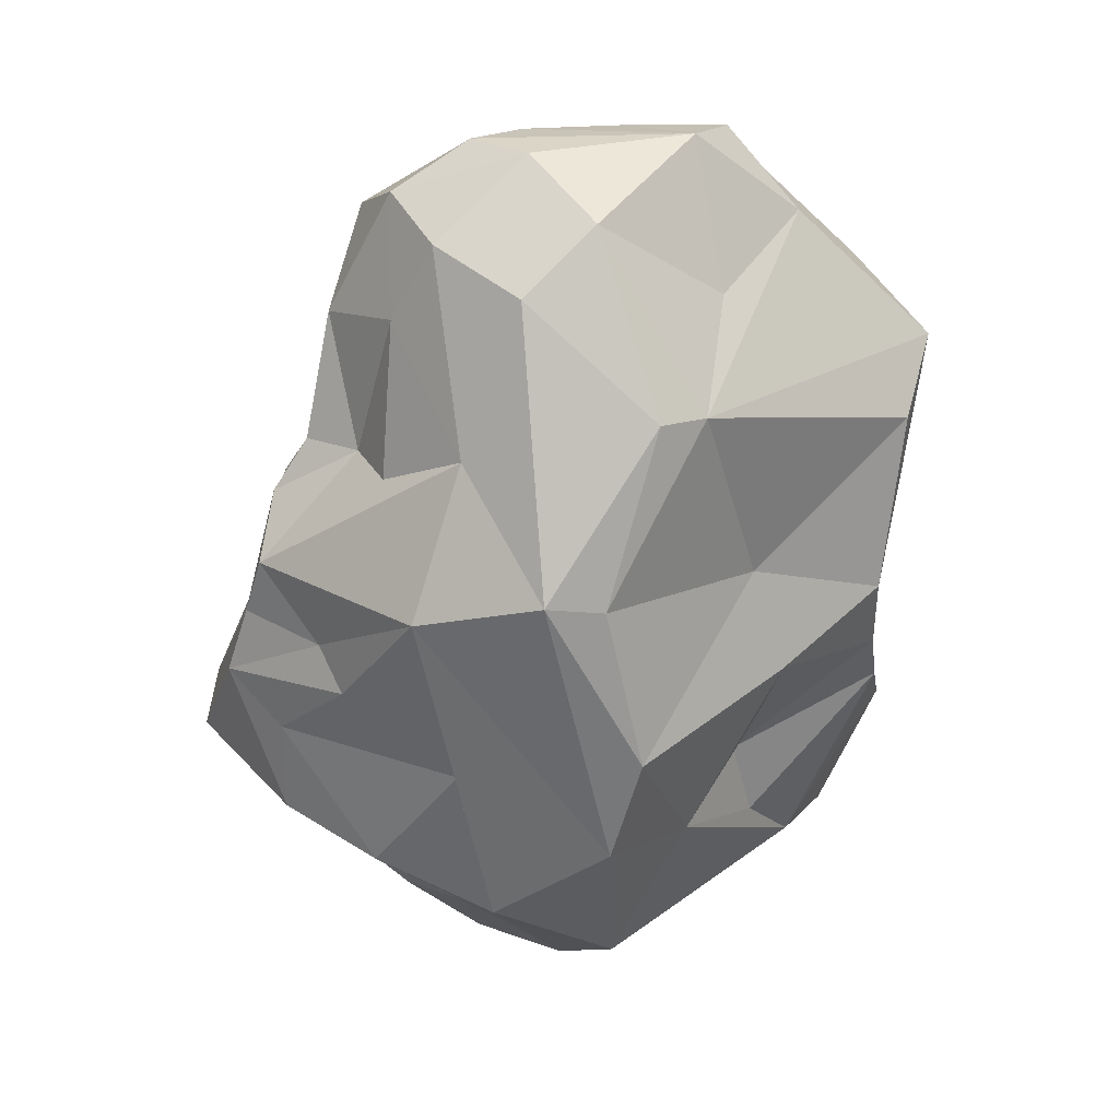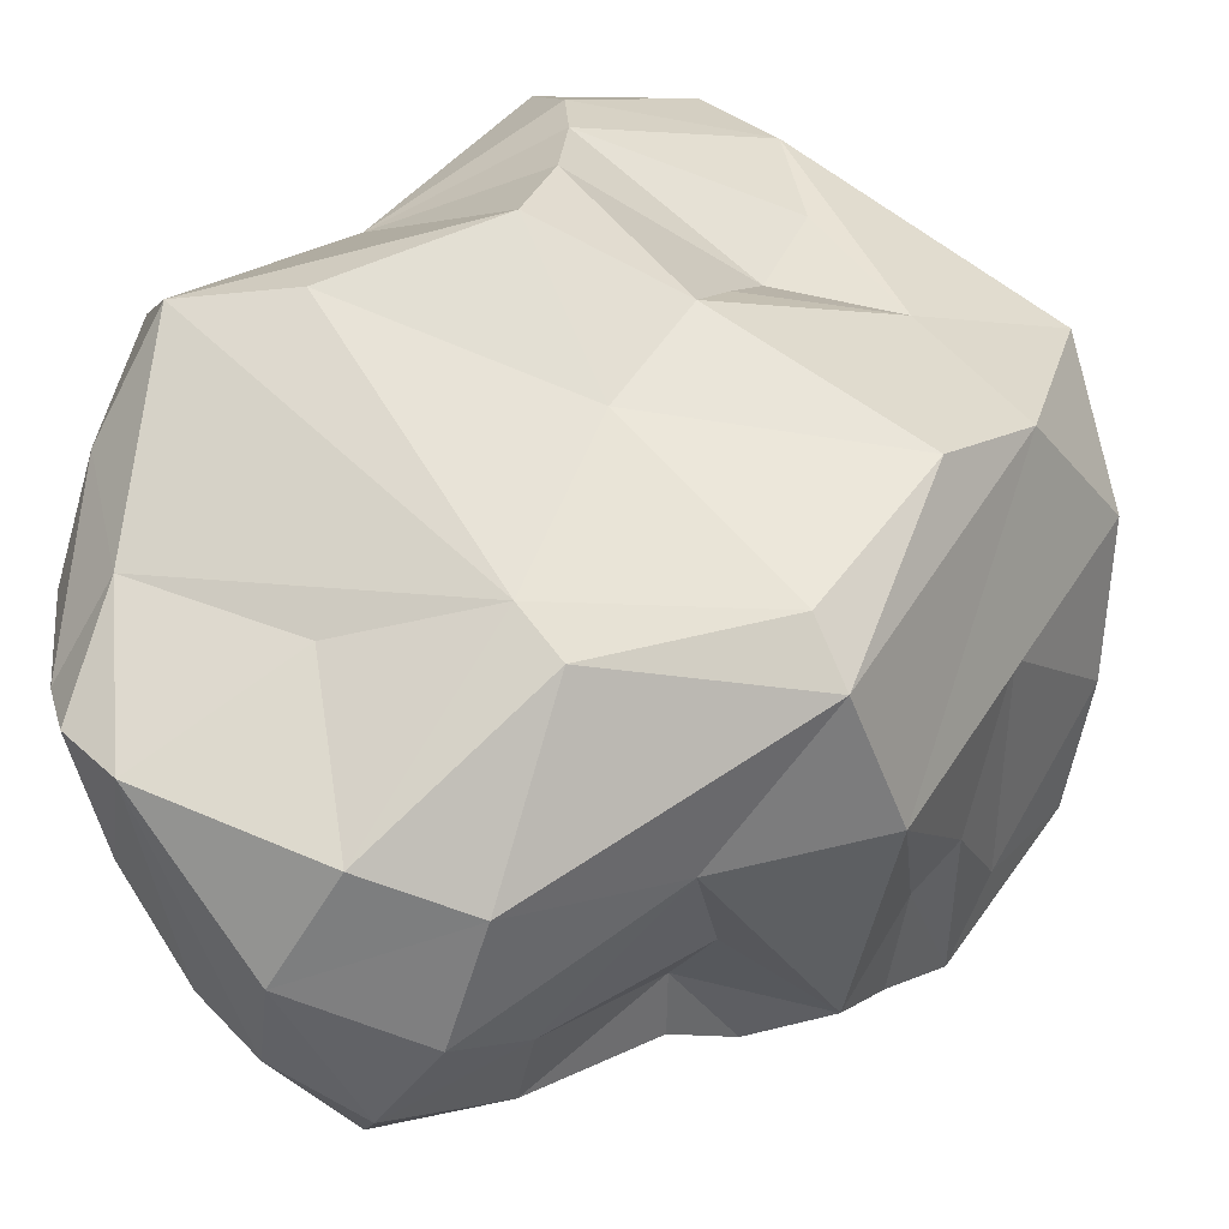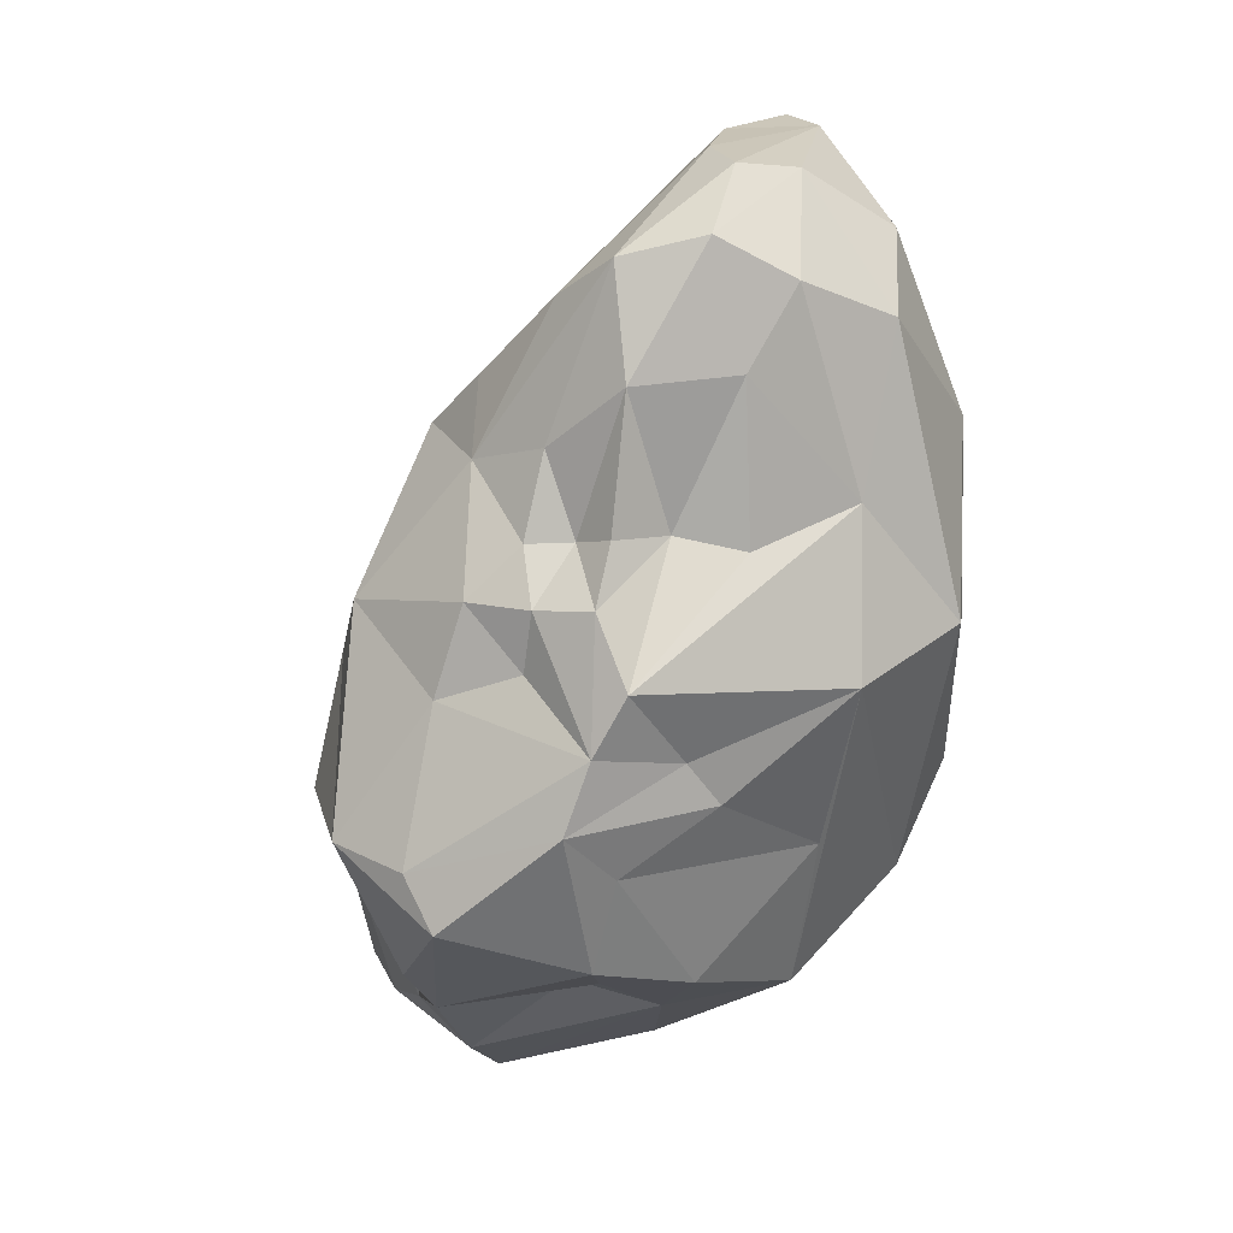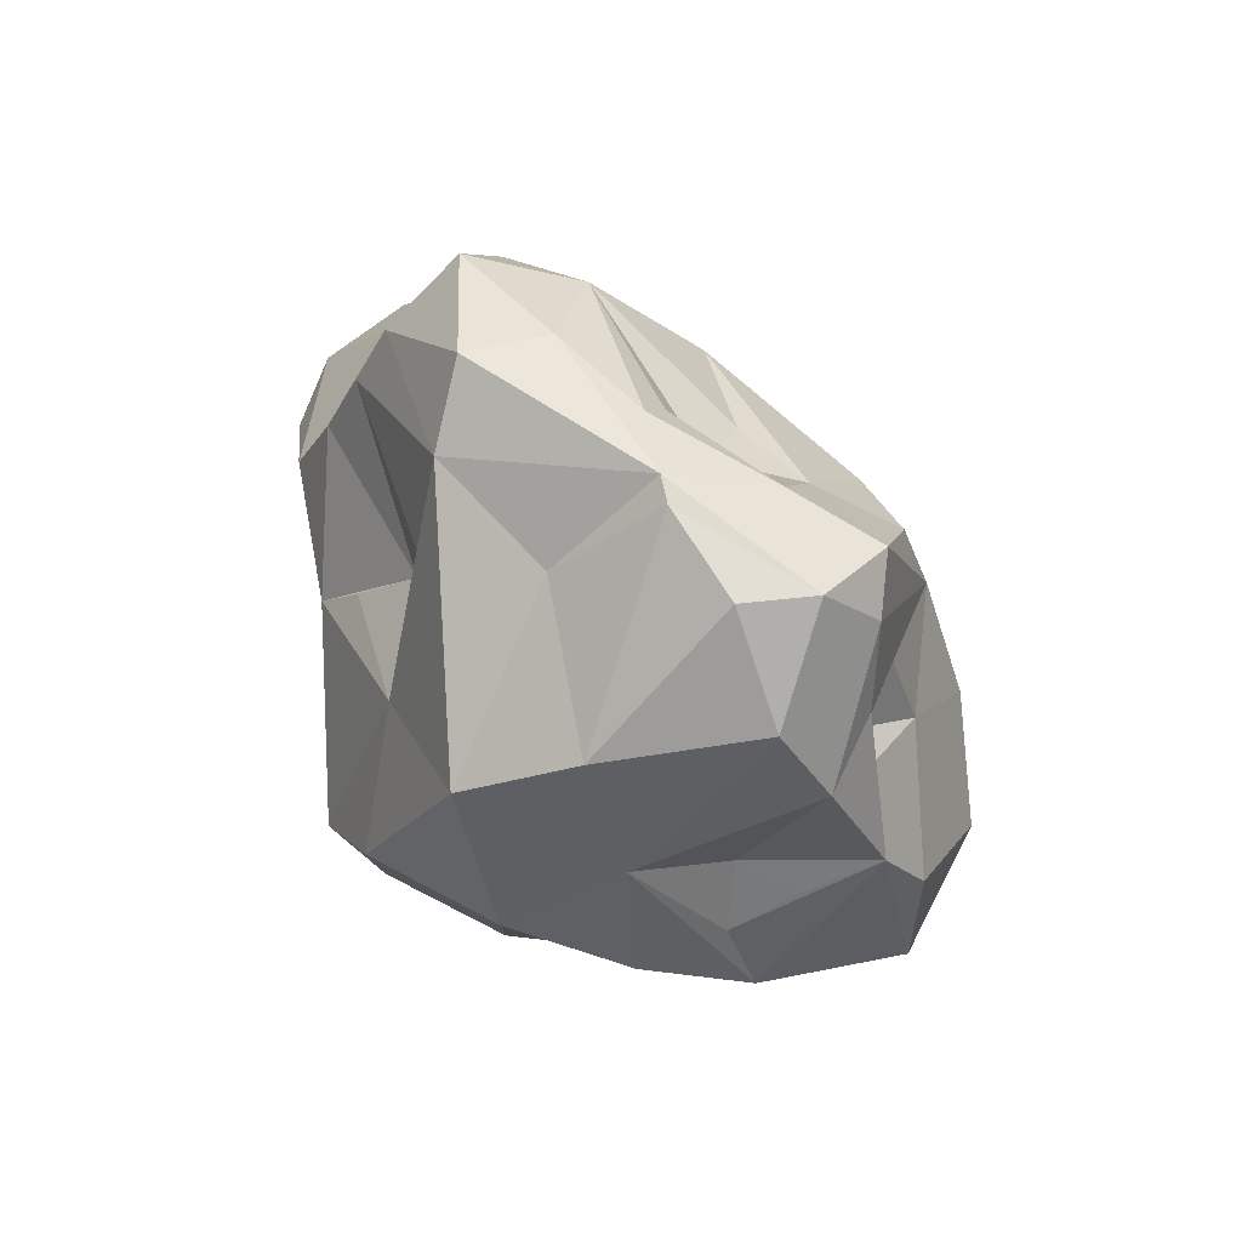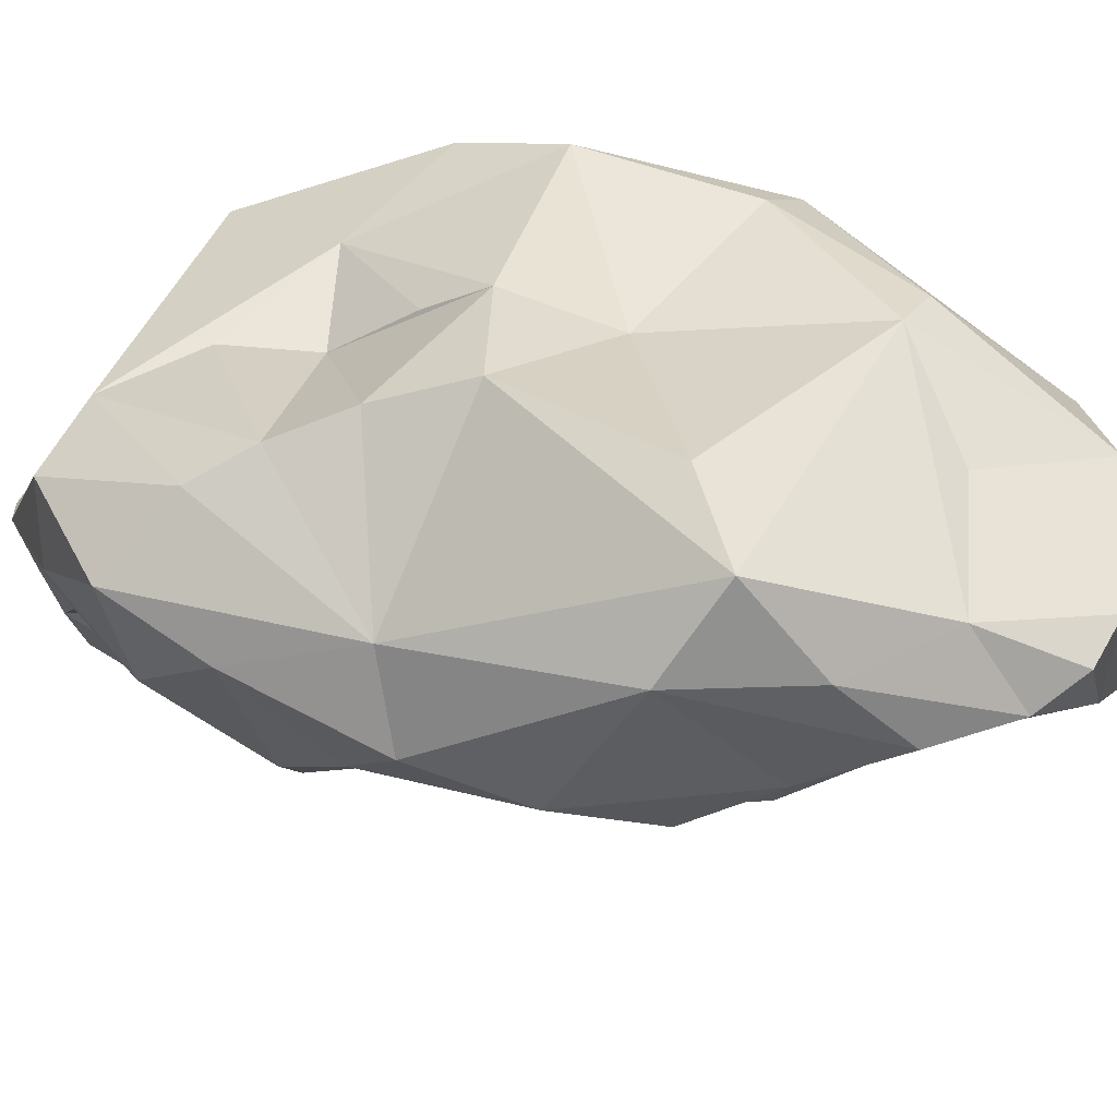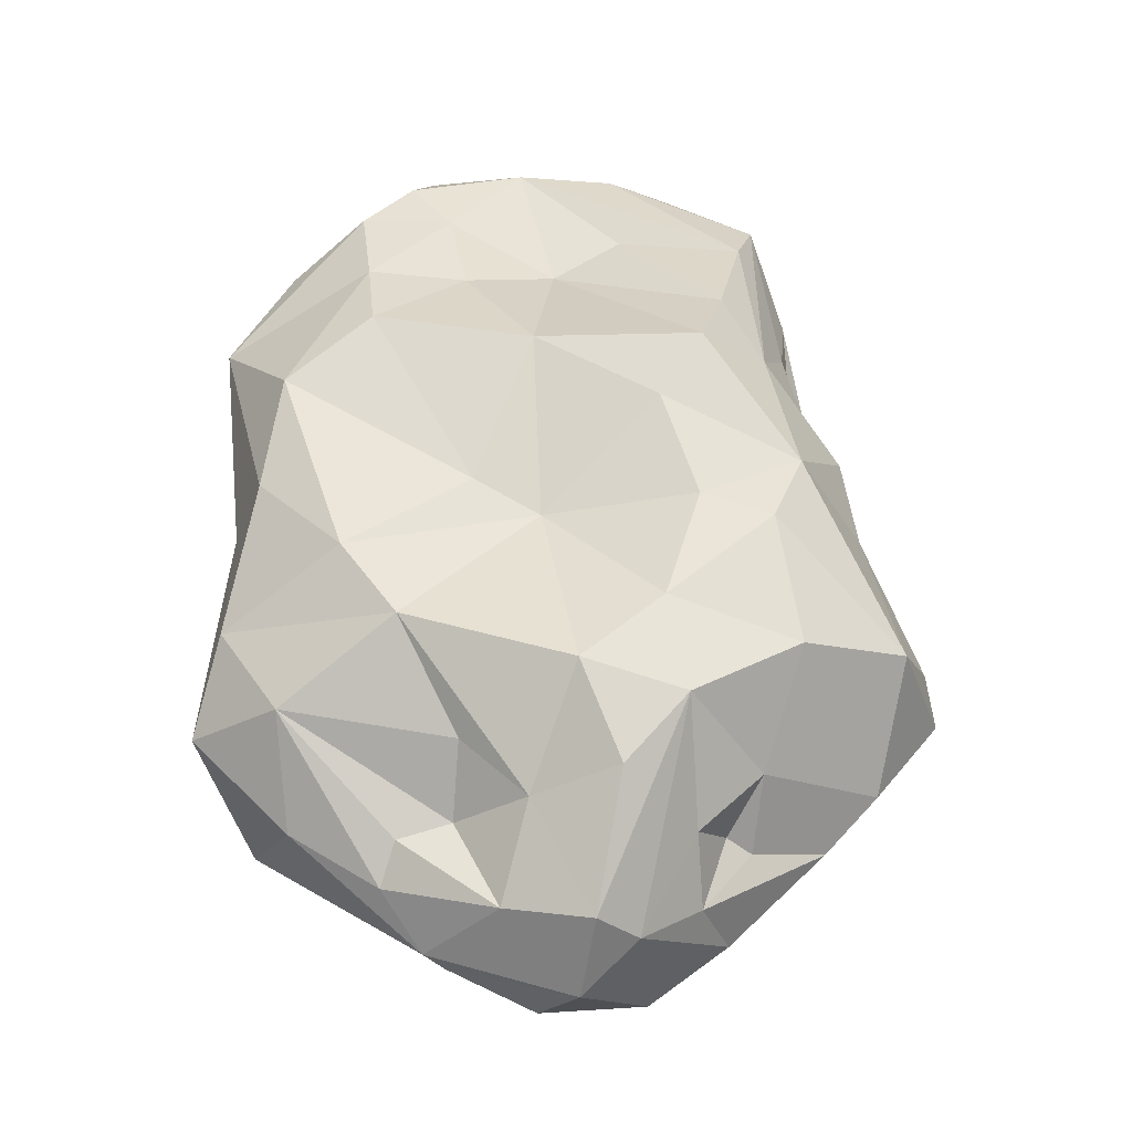
<metadata>
{"format":"obj","ext":"obj","renderer":"f3d","projection":"perspective","resolution":1024,"background":"white","views":[{"elev":15.9,"azim":124.5,"up":"+Z"},{"elev":45.3,"azim":49.4,"up":"+Y"},{"elev":18.5,"azim":62.0,"up":"+Z"},{"elev":-78.7,"azim":-99.0,"up":"+Z"},{"elev":51.4,"azim":-58.5,"up":"+Y"},{"elev":-12.0,"azim":-47.9,"up":"+Z"}]}
</metadata>
<code>
o Cube
v -1.021 -0.4399 -0.2907
v 0.1521 -0.0457 -0.515
v -0.4893 -0.3729 -0.7916
v 0.4357 -0.06666 -0.4075
v -0.8997 1.125 2.202
v 0.4297 -0.15 1.262
v -1.409 1.133 -0.5704
v -1.512 0.8312 -0.5024
v -1.174 0.03033 -0.8005
v 0.6243 1.321 0.8408
v 0.4308 1.426 1.519
v 0.6623 0.9744 1.968
v 0.001748 -0.3351 1.475
v 0.3362 -0.303 1.253
v -1.387 1.416 -0.00463
v -0.1558 1.205 -0.2826
v 0.792 -0.2825 0.6175
v -0.5565 1.181 -0.06708
v -0.4135 1.395 0.1974
v 0.4612 1.382 0.2065
v -0.9748 1.598 0.3653
v -0.3226 1.537 0.4098
v -0.2135 1.458 0.8244
v -0.7798 1.713 0.668
v -1.464 1.236 0.7157
v -0.8102 1.799 1.373
v 0.2308 1.502 1.522
v -1.066 1.75 1.662
v -0.09234 1.37 1.921
v -0.6161 1.391 2.182
v -1.027 1.417 1.967
v 0.4024 1.129 2.223
v 0.5486 -0.02073 1.812
v 0.6613 0.3743 1.834
v 0.5535 0.2986 2.296
v 0.6642 0.5772 2.134
v 0.3346 0.777 2.45
v 0.3351 0.5119 2.486
v 0.2987 -0.2009 1.568
v 0.3825 0.02047 2.215
v 0.06994 0.5626 2.502
v 0.1614 -0.08296 2.058
v -0.1901 1.176 2.499
v -0.1495 -0.2313 1.732
v -0.09327 0.3726 2.131
v -0.2513 0.8087 2.504
v -0.4214 1.178 2.511
v -0.3072 0.5596 1.962
v -0.6201 1.112 2.416
v -0.6183 0.879 2.208
v -0.3762 -0.3132 1.52
v -0.7334 0.6701 1.873
v -0.5211 -0.2084 1.257
v -0.8067 0.2129 1.516
v -0.5292 -0.4151 0.8168
v -1.068 0.9048 1.882
v -1.241 0.6959 1.601
v -0.8273 0.1504 0.7622
v -1.018 0.3404 0.909
v -1.515 0.9095 1.315
v -1.338 1.466 1.559
v -1.115 -0.3048 0.1088
v -1.605 0.9394 0.8712
v -1.462 0.3047 0.3028
v -1.501 0.5802 0.6028
v -1.26 0.1689 -0.1679
v -1.678 1.062 0.2832
v -1.143 -0.08376 -0.3937
v -1.661 0.7478 -0.0437
v -1.695 1.195 -0.1265
v -1.177 0.2764 -0.4703
v -1.333 0.506 -0.7147
v -1.326 0.4338 -0.5343
v 0.06233 -0.5431 -0.5561
v 0.2304 -0.3014 -0.4894
v -0.8106 -0.3377 -0.9096
v -0.2678 -0.4393 -0.5706
v -0.3739 -0.3987 -0.512
v -0.6087 -0.4512 -0.5094
v 0.6639 -0.2138 -0.2402
v -0.8076 -0.5855 -0.01323
v 0.5383 -0.7596 -0.02632
v -0.3819 -0.5916 -0.2848
v 0.1765 -0.7187 -0.335
v 0.7904 -0.3895 0.3538
v 0.3994 -0.8069 0.1639
v -0.3994 -0.8061 0.1945
v 0.08706 -0.9365 0.1891
v -0.7833 -0.4496 0.375
v 0.2517 -0.6118 0.712
v 0.4642 -0.3693 0.8314
v -0.396 -0.6754 0.7121
v -0.2402 -0.6922 0.9503
v 0.2764 -0.5031 1.059
v 0.4893 -0.3486 1.066
v 0.4957 0.707 -0.5456
v 0.4207 1.213 -0.2115
v 0.6292 0.2192 -0.3853
v 0.6961 0.687 0.08679
v 0.7443 -0.1588 0.1375
v 0.8086 0.2145 0.3662
v 0.7882 0.08632 0.5378
v 0.8163 1.18 0.879
v 0.9549 0.6784 0.7628
v 0.7719 0.7775 1.362
v 0.8357 -0.1653 0.8434
v 0.717 0.3668 1.229
v 0.58 0.1354 1.285
v 0.6851 -0.2096 1.1
v 0.5999 -0.1051 1.307
v -1.175 0.4337 -0.9556
v -1.042 -0.3248 -0.8468
v -0.9019 -0.1199 -1.121
v -1.09 0.3977 -1.007
v -1.184 1.505 0.1482
v -0.8409 0.1511 -1.171
v -0.781 0.7373 -0.796
v -1.067 1.159 -0.6012
v -0.709 1.179 -0.3883
v -0.4409 -0.05751 -1.141
v -0.2282 0.5278 -1.038
v -0.01633 0.9357 -0.8403
v -0.2192 -0.281 -0.9138
v 0.2006 0.3212 -0.6895
f 97 16 20
f 16 19 22
f 16 22 20
f 21 22 18
f 15 25 115
f 22 23 20
f 21 24 22
f 115 25 21
f 22 24 23
f 21 25 24
f 20 23 10
f 10 27 11
f 23 26 27
f 24 28 26
f 27 30 29
f 28 31 30
f 29 32 27
f 29 43 32
f 31 5 49
f 30 47 43
f 30 49 47
f 61 5 31
f 37 36 12
f 10 11 103
f 37 38 35
f 35 40 33
f 38 40 35
f 40 13 39
f 38 41 40
f 39 13 14
f 43 46 41
f 42 44 13
f 46 45 42
f 47 49 46
f 44 48 51
f 49 50 46
f 51 54 53
f 48 52 54
f 52 56 57
f 54 59 58
f 54 57 59
f 5 61 56
f 55 58 89
f 57 56 60
f 56 61 60
f 89 58 62
f 60 61 63
f 58 64 62
f 58 65 64
f 62 64 68
f 65 63 67
f 65 67 64
f 64 69 66
f 63 25 67
f 66 69 71
f 67 70 69
f 25 15 70
f 71 73 9
f 70 15 7
f 68 112 1
f 81 62 1
f 74 77 3
f 3 79 76
f 77 78 3
f 76 81 112
f 80 82 74
f 81 1 112
f 78 83 79
f 77 83 78
f 83 87 81
f 84 87 83
f 82 88 84
f 85 86 82
f 82 86 88
f 17 90 86
f 86 90 88
f 17 91 90
f 87 92 89
f 90 93 88
f 89 92 55
f 91 94 90
f 90 94 93
f 95 94 91
f 94 13 93
f 95 14 94
f 93 53 55
f 99 100 98
f 98 100 80
f 20 103 97
f 103 104 97
f 99 101 100
f 102 17 85
f 103 105 104
f 102 106 17
f 104 105 106
f 106 109 17
f 12 105 103
f 109 95 17
f 108 110 109
f 108 33 110
f 12 36 105
f 105 36 34
f 109 6 95
f 10 103 20
f 11 12 103
f 9 111 112
f 8 7 111
f 112 113 76
f 111 114 113
f 115 119 118
f 111 118 117
f 76 120 123
f 114 121 116
f 118 122 117
f 117 122 121
f 122 16 97
f 123 124 2
f 124 4 2
f 96 98 124
f 18 119 115
f 3 123 74
f 16 18 19
f 118 15 115
f 115 21 18
f 18 22 19
f 23 24 26
f 10 23 27
f 24 25 28
f 26 28 27
f 27 28 30
f 28 61 31
f 27 32 11
f 30 31 49
f 11 32 12
f 29 30 43
f 32 37 12
f 34 35 33
f 34 36 35
f 33 39 6
f 36 37 35
f 6 39 14
f 33 40 39
f 37 43 38
f 40 42 13
f 40 41 42
f 38 43 41
f 41 46 42
f 42 45 44
f 45 48 44
f 13 44 51
f 43 47 46
f 45 46 48
f 48 46 50
f 48 50 52
f 49 5 50
f 51 48 54
f 32 43 37
f 93 13 51
f 94 14 13
f 95 6 14
f 56 50 5
f 55 53 58
f 53 54 58
f 54 52 57
f 59 57 60
f 59 60 65
f 58 59 65
f 65 60 63
f 63 61 25
f 68 64 66
f 1 62 68
f 64 67 69
f 67 25 70
f 68 66 71
f 71 69 73
f 73 69 72
f 68 71 9
f 69 70 8
f 72 69 8
f 52 50 56
f 61 28 25
f 8 70 7
f 68 9 112
f 3 78 79
f 76 79 81
f 74 82 84
f 74 84 77
f 77 84 83
f 79 83 81
f 84 88 87
f 81 87 89
f 87 88 92
f 92 88 93
f 92 93 55
f 2 75 74
f 4 74 75
f 85 17 86
f 93 51 53
f 62 81 89
f 96 99 98
f 4 80 74
f 97 104 96
f 96 104 99
f 80 100 85
f 100 101 85
f 101 102 85
f 99 104 101
f 101 104 102
f 104 106 102
f 106 105 107
f 106 107 108
f 106 108 109
f 105 34 107
f 17 95 91
f 107 34 108
f 109 110 6
f 110 33 6
f 108 34 33
f 80 85 82
f 9 72 111
f 72 8 111
f 7 15 118
f 112 111 113
f 113 114 116
f 111 7 118
f 114 111 117
f 76 113 120
f 113 116 120
f 114 117 121
f 3 76 123
f 120 116 121
f 119 18 16
f 120 121 124
f 120 124 123
f 118 119 16
f 122 118 16
f 74 123 2
f 121 122 96
f 124 121 96
f 122 97 96
f 75 2 4
f 9 73 72
f 124 98 80
f 124 80 4

</code>
